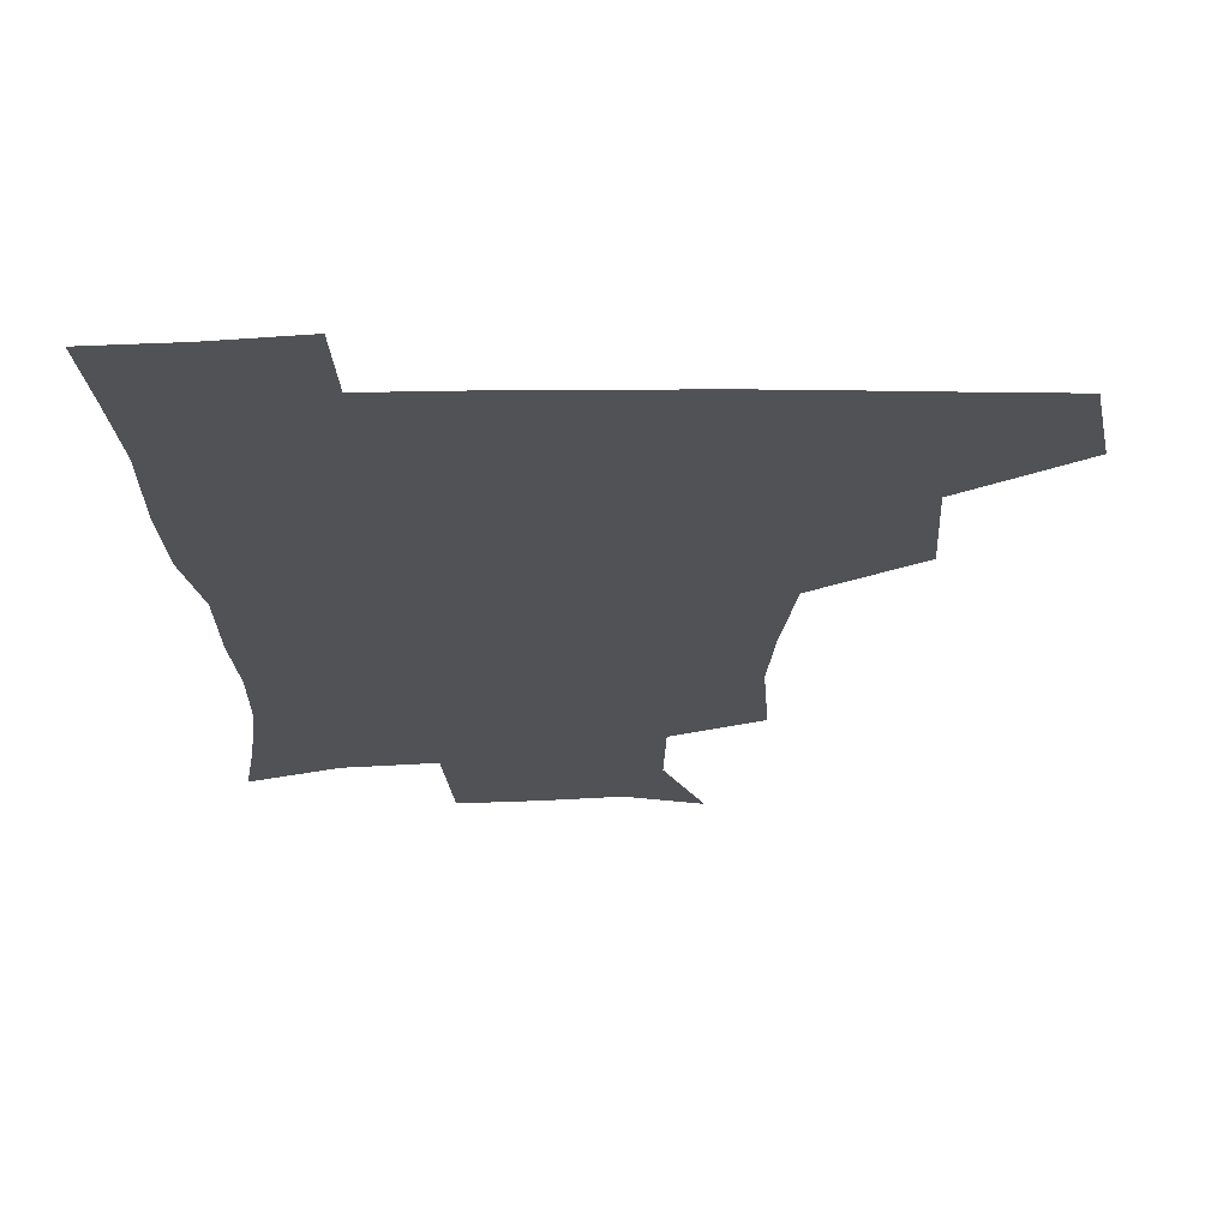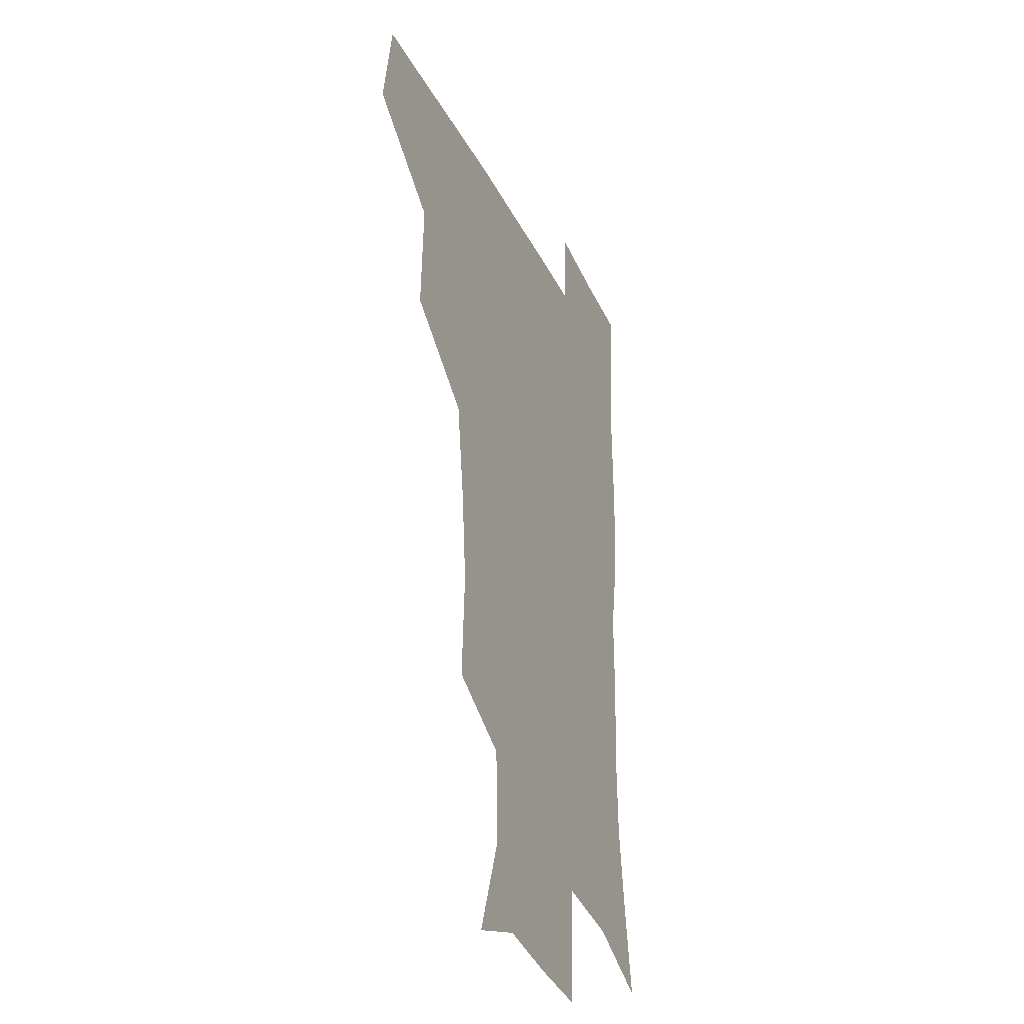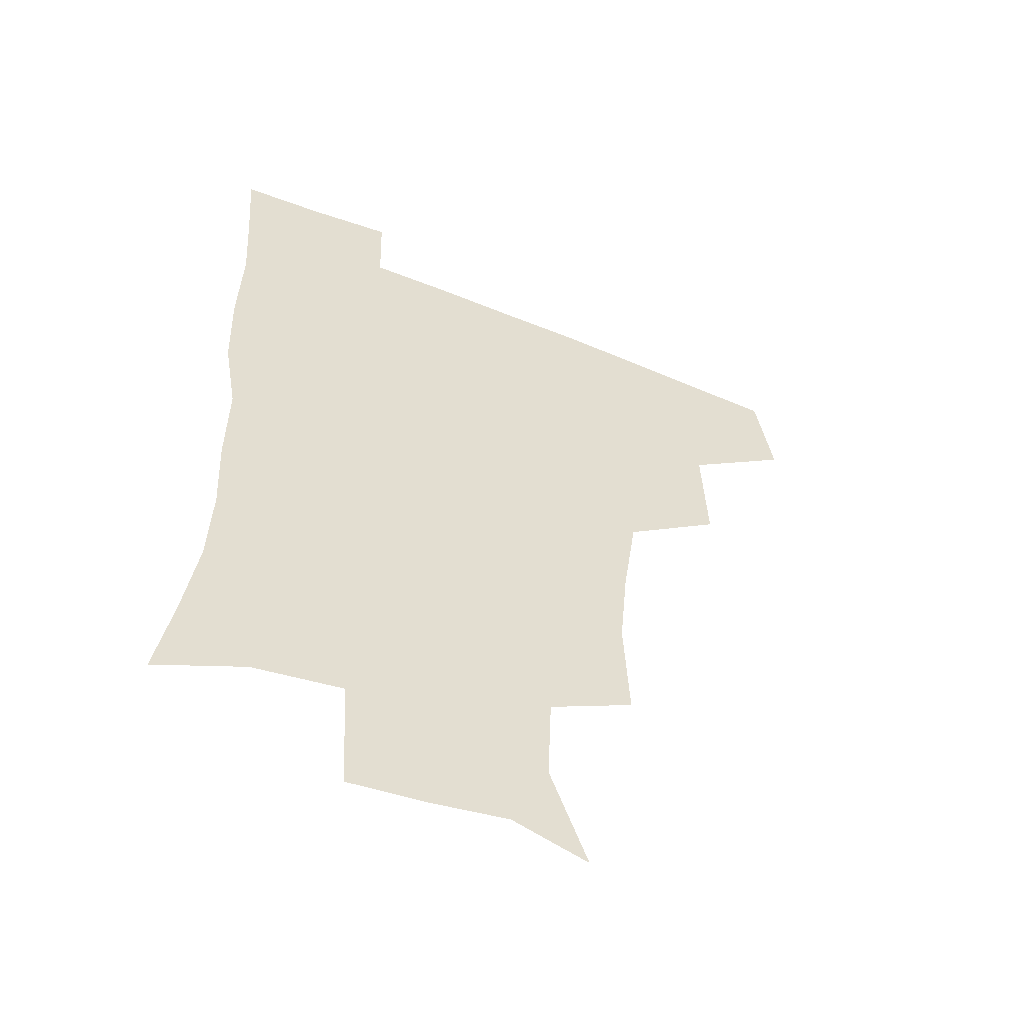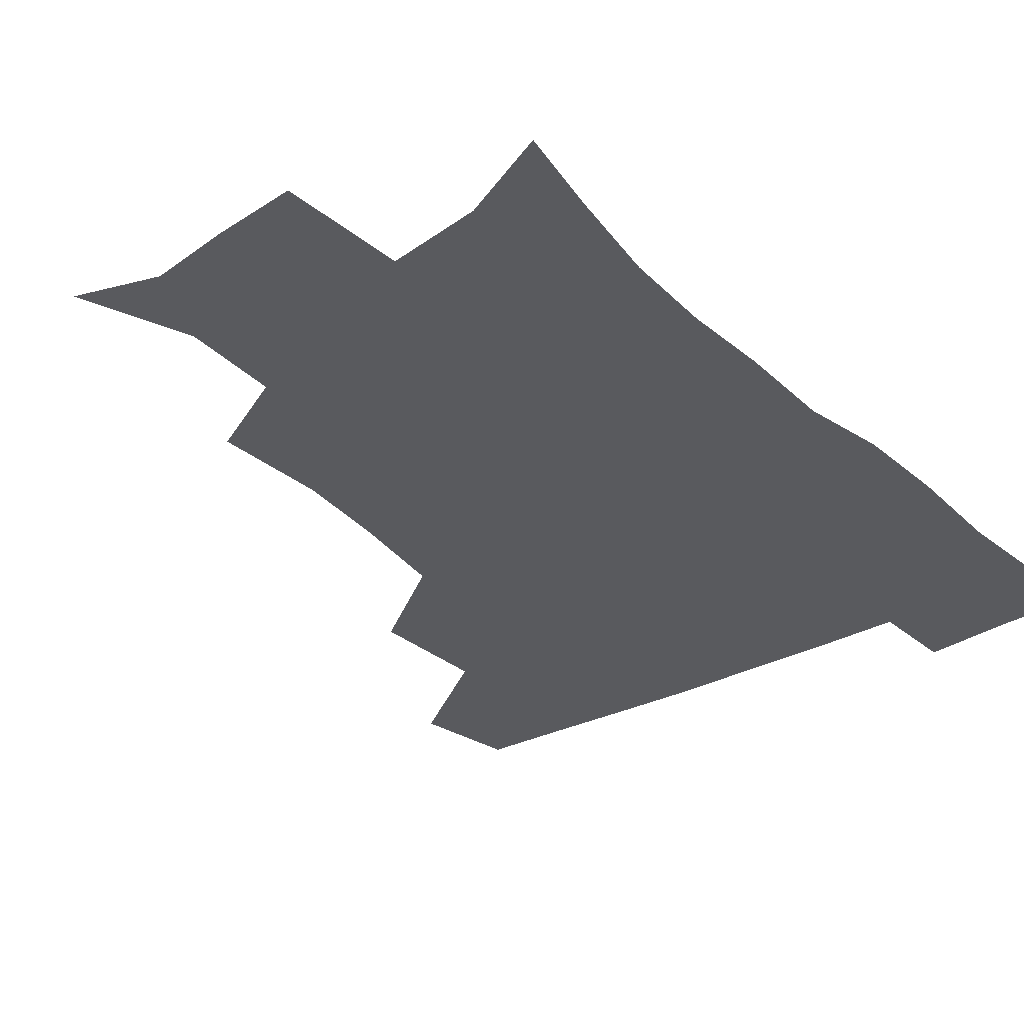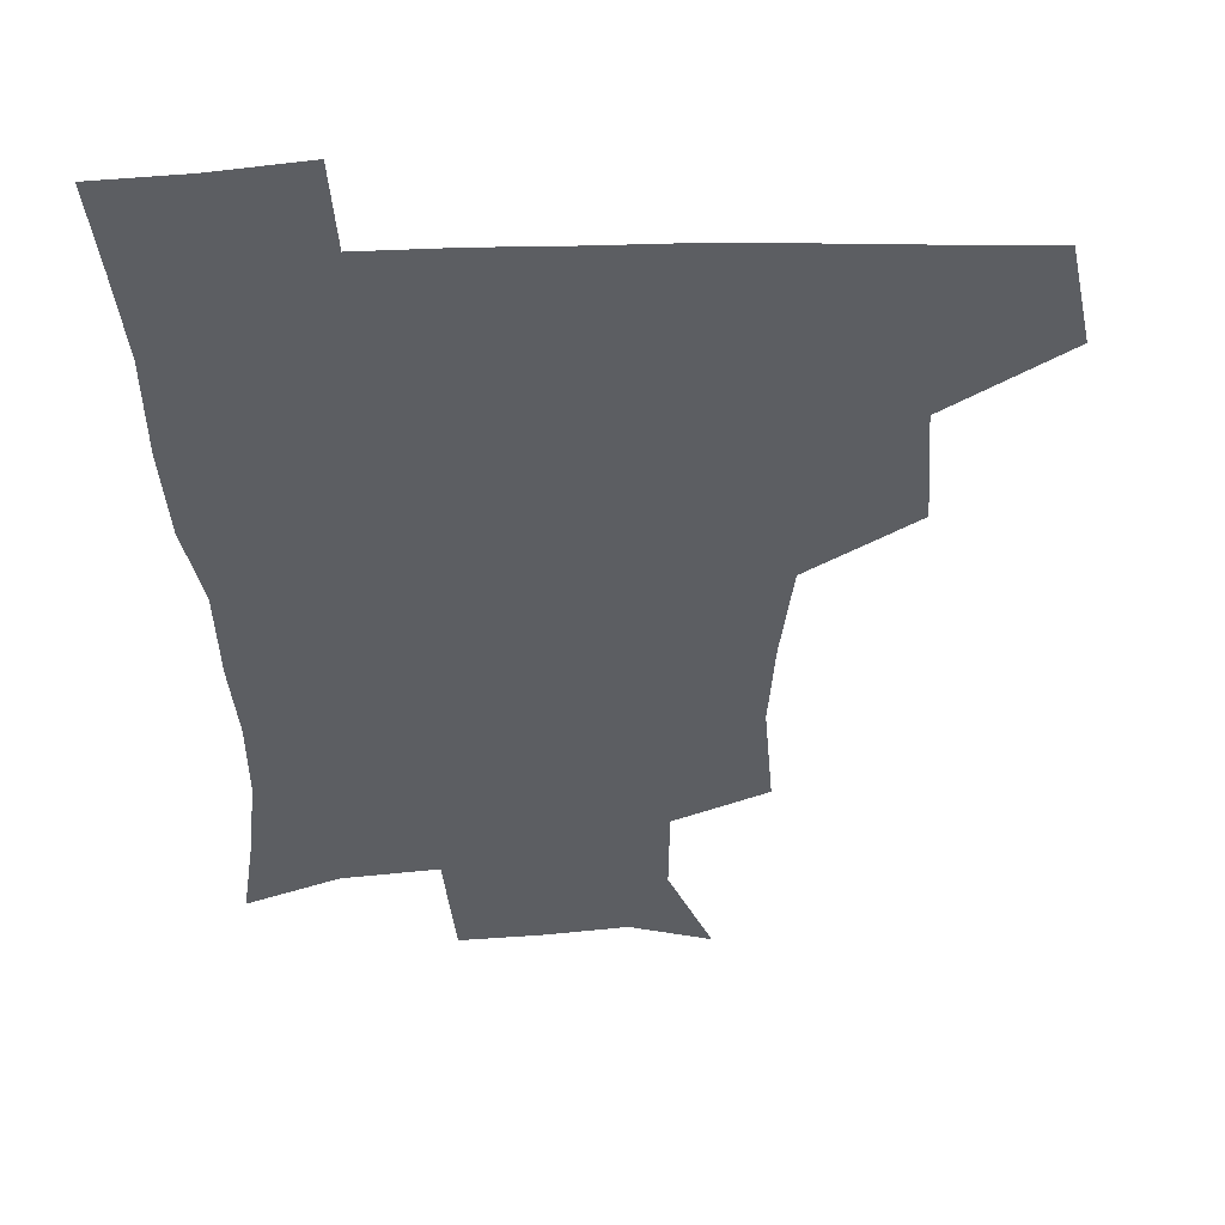
<metadata>
{"format":"obj","ext":"obj","renderer":"f3d","projection":"perspective","resolution":1024,"background":"white","views":[{"elev":-21.3,"azim":-178.9,"up":"+Z"},{"elev":-31.5,"azim":-67.8,"up":"+Y"},{"elev":-54.3,"azim":156.7,"up":"+Y"},{"elev":-31.3,"azim":37.9,"up":"+Z"},{"elev":-37.9,"azim":-178.1,"up":"+Z"}]}
</metadata>
<code>
v 478.1 444.9 0
v 484.2 479 0
v 514 378.7 0
v 515.7 419.2 0
v 515.2 451 0
v 513.8 480.3 0
v 554.7 250.5 0
v 556.6 288.9 0
v 553.6 320.5 0
v 548.7 354.7 0
v 544.9 388 0
v 546.1 423.8 0
v 545.2 452.8 0
v 542.9 481.7 0
v 573.1 166.8 0
v 586.6 202.7 0
v 585.3 235.5 0
v 583 271.5 0
v 581.8 304.5 0
v 579.1 334.4 0
v 576.8 366 0
v 576.1 397.8 0
v 575.2 426.4 0
v 574.9 454.1 0
v 572.1 483 0
v 599.9 175.2 0
v 609.4 213 0
v 608.1 244.7 0
v 607.2 279.9 0
v 606 309.4 0
v 604.5 339.4 0
v 603.4 369.5 0
v 603.2 400 0
v 602.7 427 0
v 602.7 454.9 0
v 601.8 482.9 0
v 627.1 171.3 0
v 632.8 216 0
v 632.1 249.6 0
v 631.2 279.9 0
v 630.3 311.8 0
v 629.8 341.8 0
v 629.6 371.6 0
v 629.7 400.6 0
v 630.3 427.6 0
v 630.9 455.4 0
v 630.5 483.3 0
v 655.2 168.8 0
v 657.5 211.2 0
v 656.3 247.9 0
v 655.2 280.6 0
v 655 309.7 0
v 655 340 0
v 655.5 369.6 0
v 656.1 398.9 0
v 657.3 427 0
v 658.4 455.3 0
v 659.8 482.8 0
v 660.7 513 0
v 689.5 206.9 0
v 683 242 0
v 680.1 274.3 0
v 678.9 305.9 0
v 681.2 333 0
v 681.4 364.3 0
v 682.9 393.9 0
v 684.3 423.8 0
v 685.5 453.7 0
v 687.6 481.5 0
v 690.6 509.5 0
v 720.9 193.1 0
v 715.4 223.9 0
v 710.7 256.1 0
v 709.6 286.7 0
v 711 316 0
v 710.6 349.5 0
v 715.6 378.2 0
v 716.6 410.8 0
v 715.5 446.2 0
v 717.4 477.6 0
v 719.6 507.8 0
f 4 5 1
f 1 5 2
f 5 6 2
f 10 11 3
f 3 11 4
f 11 12 4
f 4 12 5
f 12 13 5
f 5 13 6
f 13 14 6
f 17 18 7
f 7 18 8
f 18 19 8
f 8 19 9
f 19 20 9
f 9 20 10
f 20 21 10
f 10 21 11
f 21 22 11
f 11 22 12
f 22 23 12
f 12 23 13
f 23 24 13
f 13 24 14
f 24 25 14
f 15 26 16
f 26 27 16
f 16 27 17
f 27 28 17
f 17 28 18
f 28 29 18
f 18 29 19
f 29 30 19
f 19 30 20
f 30 31 20
f 20 31 21
f 31 32 21
f 21 32 22
f 32 33 22
f 22 33 23
f 33 34 23
f 23 34 24
f 34 35 24
f 24 35 25
f 35 36 25
f 26 37 27
f 37 38 27
f 27 38 28
f 38 39 28
f 28 39 29
f 39 40 29
f 29 40 30
f 40 41 30
f 30 41 31
f 41 42 31
f 31 42 32
f 42 43 32
f 32 43 33
f 43 44 33
f 33 44 34
f 44 45 34
f 34 45 35
f 45 46 35
f 35 46 36
f 46 47 36
f 37 48 38
f 48 49 38
f 38 49 39
f 49 50 39
f 39 50 40
f 50 51 40
f 40 51 41
f 51 52 41
f 41 52 42
f 52 53 42
f 42 53 43
f 53 54 43
f 43 54 44
f 54 55 44
f 44 55 45
f 55 56 45
f 45 56 46
f 56 57 46
f 46 57 47
f 57 58 47
f 49 60 50
f 60 61 50
f 50 61 51
f 61 62 51
f 51 62 52
f 62 63 52
f 52 63 53
f 63 64 53
f 53 64 54
f 64 65 54
f 54 65 55
f 65 66 55
f 55 66 56
f 66 67 56
f 56 67 57
f 67 68 57
f 57 68 58
f 68 69 58
f 58 69 59
f 69 70 59
f 60 71 61
f 71 72 61
f 61 72 62
f 72 73 62
f 62 73 63
f 73 74 63
f 63 74 64
f 74 75 64
f 64 75 65
f 75 76 65
f 65 76 66
f 76 77 66
f 66 77 67
f 77 78 67
f 67 78 68
f 78 79 68
f 68 79 69
f 79 80 69
f 69 80 70
f 80 81 70

</code>
